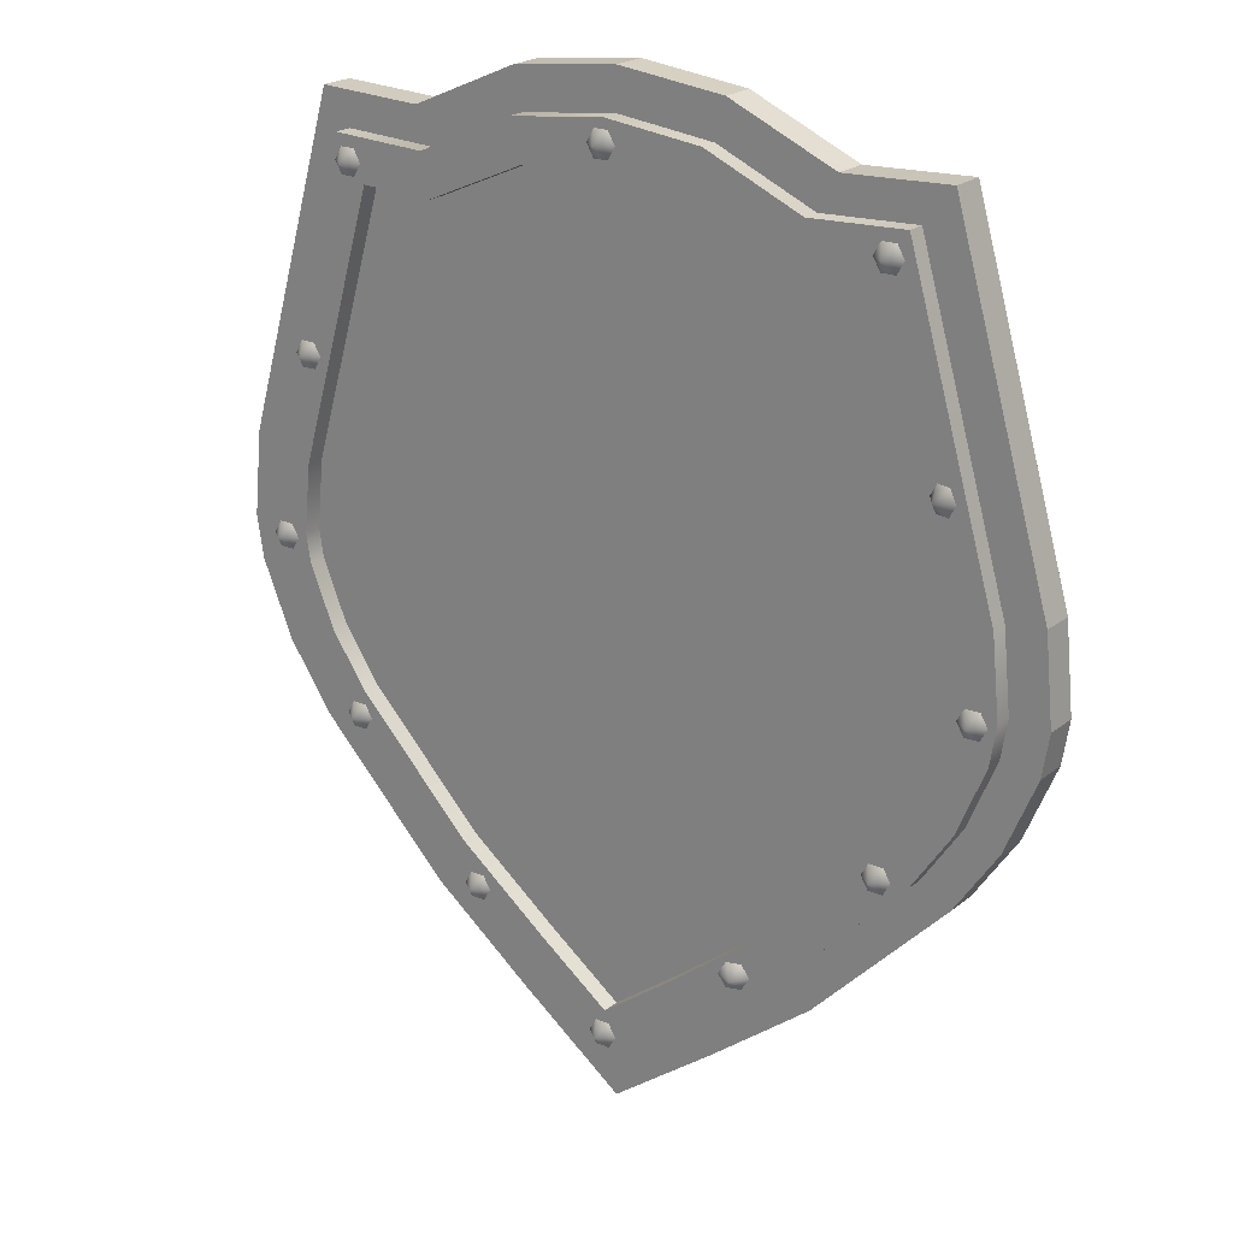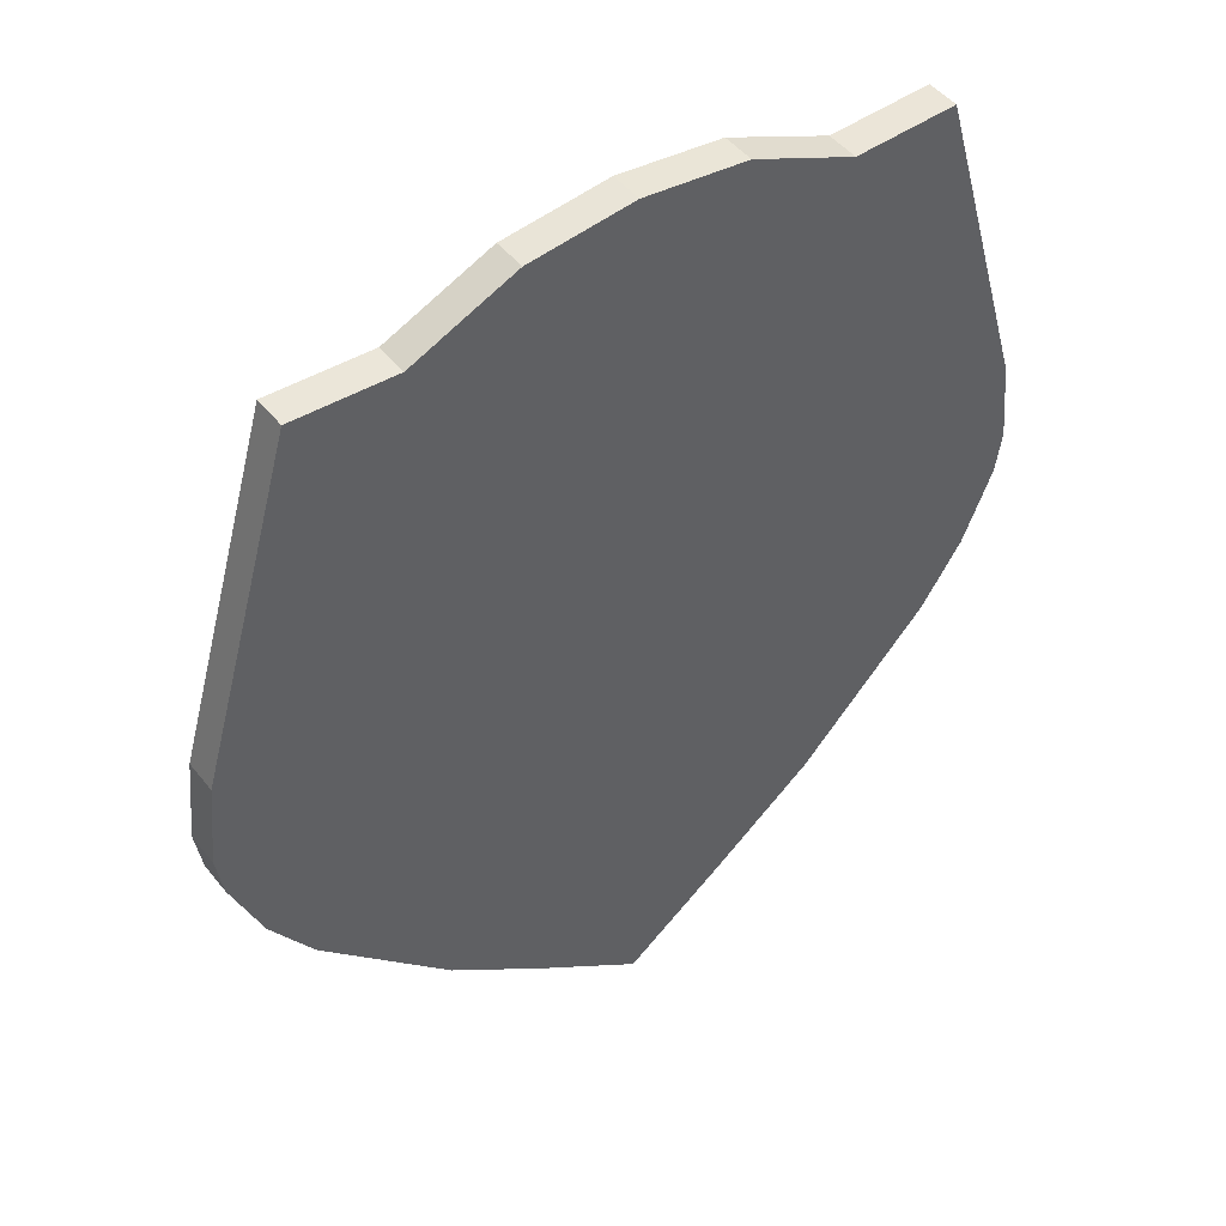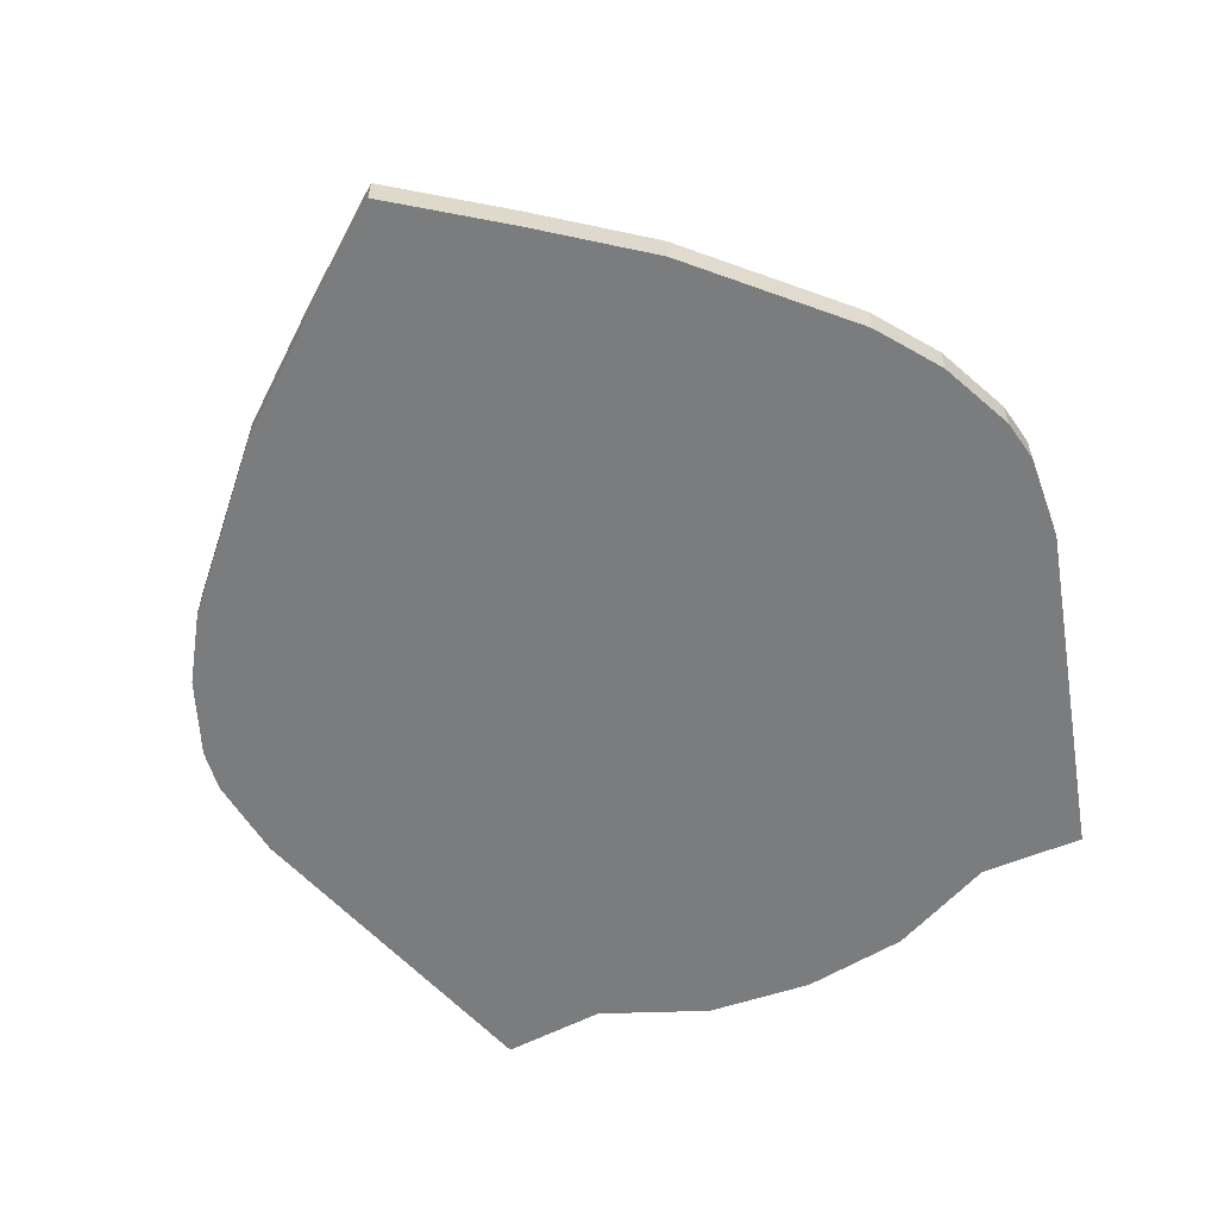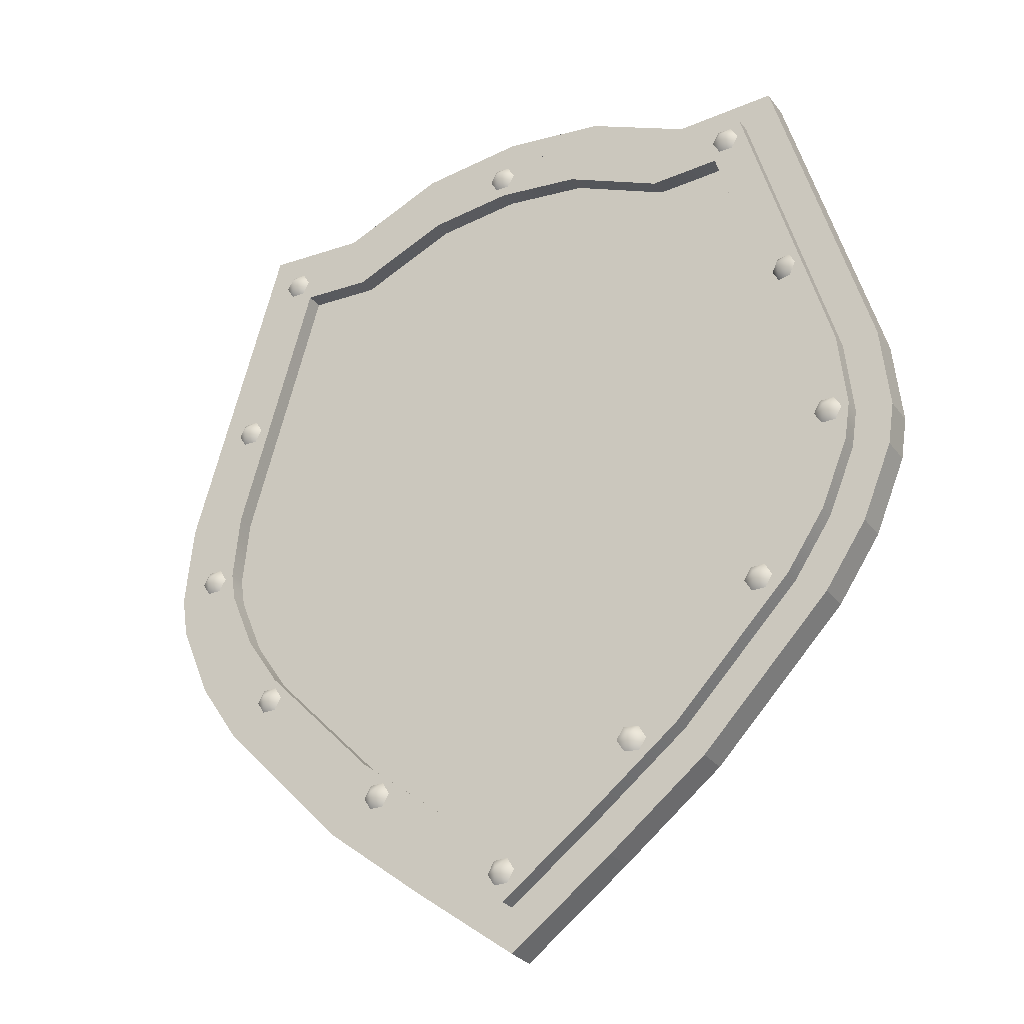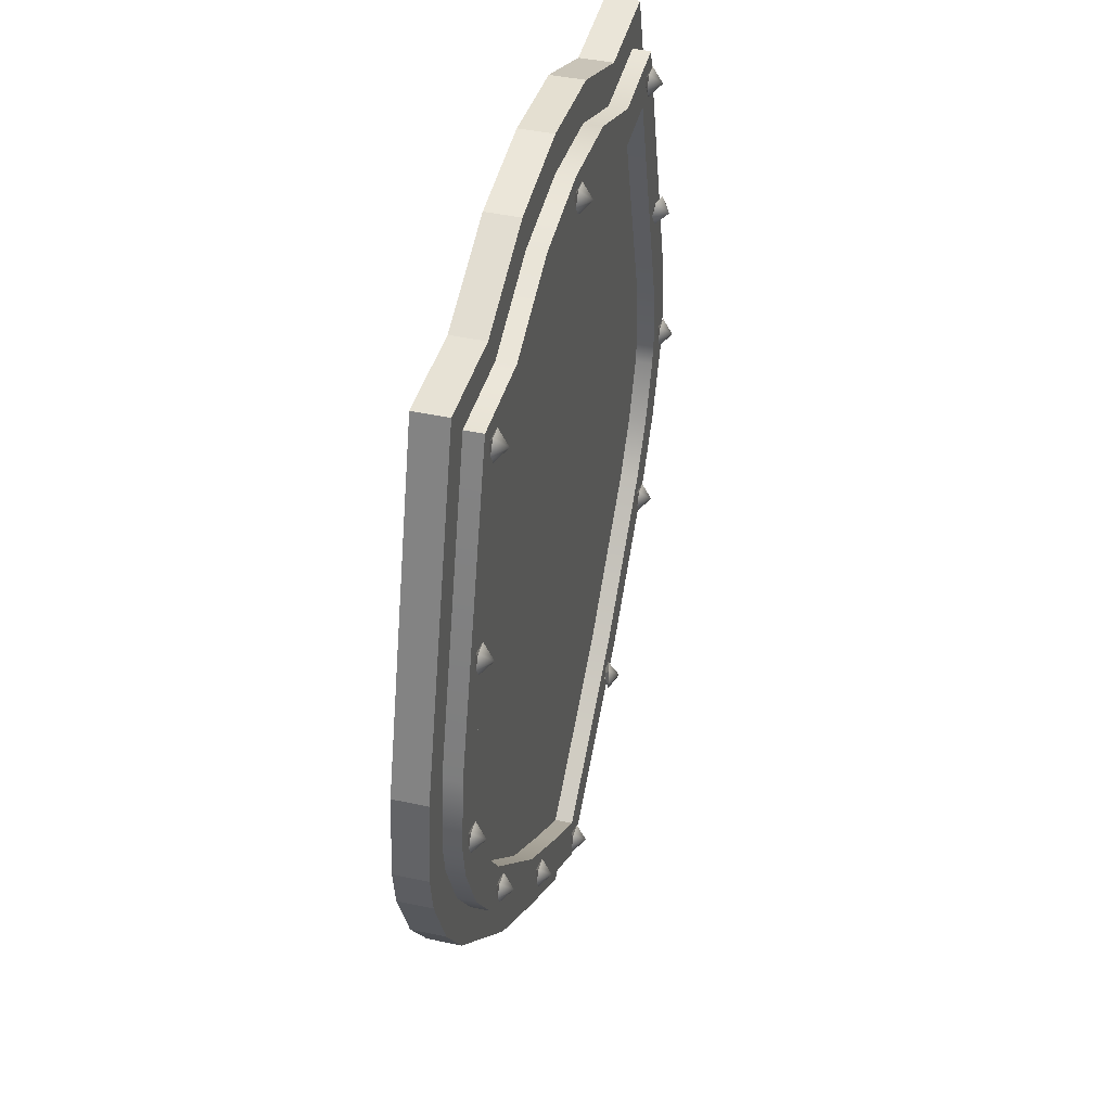
<metadata>
{"format":"obj","ext":"obj","renderer":"f3d","projection":"perspective","resolution":1024,"background":"white","views":[{"elev":22.0,"azim":36.4,"up":"+Y"},{"elev":46.9,"azim":143.7,"up":"+Y"},{"elev":-58.6,"azim":25.5,"up":"+Z"},{"elev":-29.3,"azim":29.7,"up":"+Y"},{"elev":42.6,"azim":-75.5,"up":"+Y"}]}
</metadata>
<code>
g default
v 14.41 44.37 0.9413
v 14.11 44.37 0.9413
v 13.96 44.11 0.9413
v 14.11 43.85 0.9413
v 14.41 43.85 0.9413
v 14.56 44.11 0.9413
v 14.64 44.76 1.133
v 13.88 44.76 1.133
v 13.51 44.11 1.133
v 13.88 43.46 1.133
v 14.64 43.46 1.133
v 15.01 44.11 1.133
v 14.26 44.11 1.753
v 17.4 34.77 0.9936
v 17.11 34.77 0.9167
v 16.97 34.52 0.8782
v 17.11 34.26 0.9167
v 17.4 34.26 0.9936
v 17.55 34.52 1.032
v 17.57 35.17 1.237
v 16.85 35.17 1.043
v 16.48 34.52 0.9452
v 16.85 33.86 1.043
v 17.57 33.86 1.237
v 17.94 34.52 1.335
v 17.05 34.52 1.739
v 19.2 25.34 0.9413
v 18.91 25.34 0.9413
v 18.76 25.08 0.9413
v 18.91 24.82 0.9413
v 19.2 24.82 0.9413
v 19.35 25.08 0.9413
v 19.43 25.73 1.133
v 18.68 25.73 1.133
v 18.3 25.08 1.133
v 18.68 24.43 1.133
v 19.43 24.43 1.133
v 19.81 25.08 1.133
v 19.06 25.08 1.753
v 14.88 16.89 0.9413
v 14.58 16.89 0.9413
v 14.43 16.63 0.9413
v 14.58 16.37 0.9413
v 14.88 16.37 0.9413
v 15.03 16.63 0.9413
v 15.11 17.28 1.133
v 14.35 17.28 1.133
v 13.98 16.63 1.133
v 14.35 15.98 1.133
v 15.11 15.98 1.133
v 15.48 16.63 1.133
v 14.73 16.63 1.753
v 7.546 9.746 0.9167
v 7.259 9.746 0.9936
v 7.116 9.489 1.032
v 7.259 9.232 0.9936
v 7.546 9.232 0.9167
v 7.69 9.489 0.8782
v 7.816 10.14 1.043
v 7.089 10.14 1.237
v 6.725 9.489 1.335
v 7.089 8.837 1.237
v 7.816 8.837 1.043
v 8.179 9.489 0.9452
v 7.613 9.489 1.739
v -14.11 44.37 0.9413
v -14.41 44.37 0.9413
v -14.56 44.11 0.9413
v -14.41 43.85 0.9413
v -14.11 43.85 0.9413
v -13.96 44.11 0.9413
v -13.88 44.76 1.133
v -14.64 44.76 1.133
v -15.01 44.11 1.133
v -14.64 43.46 1.133
v -13.88 43.46 1.133
v -13.51 44.11 1.133
v -14.26 44.11 1.753
v -17 34.77 0.9413
v -17.3 34.77 0.9413
v -17.45 34.52 0.9413
v -17.3 34.26 0.9413
v -17 34.26 0.9413
v -16.86 34.52 0.9413
v -16.78 35.17 1.133
v -17.53 35.17 1.133
v -17.91 34.52 1.133
v -17.53 33.86 1.133
v -16.78 33.86 1.133
v -16.4 34.52 1.133
v -17.15 34.52 1.753
v -18.91 25.34 0.9413
v -19.2 25.34 0.9413
v -19.35 25.08 0.9413
v -19.2 24.82 0.9413
v -18.91 24.82 0.9413
v -18.76 25.08 0.9413
v -18.68 25.73 1.133
v -19.43 25.73 1.133
v -19.81 25.08 1.133
v -19.43 24.43 1.133
v -18.68 24.43 1.133
v -18.3 25.08 1.133
v -19.06 25.08 1.753
v -14.58 16.89 0.9413
v -14.88 16.89 0.9413
v -15.03 16.63 0.9413
v -14.88 16.37 0.9413
v -14.58 16.37 0.9413
v -14.43 16.63 0.9413
v -14.35 17.28 1.133
v -15.11 17.28 1.133
v -15.48 16.63 1.133
v -15.11 15.98 1.133
v -14.35 15.98 1.133
v -13.98 16.63 1.133
v -14.73 16.63 1.753
v -7.359 9.746 0.9413
v -7.656 9.746 0.9413
v -7.805 9.489 0.9413
v -7.656 9.232 0.9413
v -7.359 9.232 0.9413
v -7.211 9.489 0.9413
v -7.131 10.14 1.133
v -7.884 10.14 1.133
v -8.26 9.489 1.133
v -7.884 8.837 1.133
v -7.131 8.837 1.133
v -6.755 9.489 1.133
v -7.508 9.489 1.753
v 0.1486 47.05 0.9413
v -0.1486 47.05 0.9413
v -0.2971 46.79 0.9413
v -0.1486 46.54 0.9413
v 0.1486 46.54 0.9413
v 0.2971 46.79 0.9413
v 0.3763 47.45 1.133
v -0.3763 47.45 1.133
v -0.7526 46.79 1.133
v -0.3763 46.14 1.133
v 0.3763 46.14 1.133
v 0.7526 46.79 1.133
v 0 46.79 1.753
v 0.1486 4.167 0.9413
v -0.1486 4.167 0.9413
v -0.2971 3.91 0.9413
v -0.1486 3.653 0.9413
v 0.1486 3.653 0.9413
v 0.2971 3.91 0.9413
v 0.3763 4.562 1.133
v -0.3763 4.562 1.133
v -0.7526 3.91 1.133
v -0.3763 3.258 1.133
v 0.3763 3.258 1.133
v 0.7526 3.91 1.133
v 0 3.91 1.753
v -15.07 45.33 0.9413
v -10.12 45.11 0.9413
v 0 2.392 0.9413
v 5.06 6.179 0.9413
v 0 47.91 0.9413
v 5.06 47.32 0.9413
v -9.894 9.965 0.9413
v -5.06 6.179 0.9413
v -5.06 47.32 0.9413
v 9.894 9.965 0.9413
v 16.27 16.59 0.9413
v 10.12 45.11 0.9413
v 15.07 45.33 0.9413
v -19.72 29.34 0.9413
v 19.72 29.34 0.9413
v -20.14 25.28 0.9413
v 20.14 25.28 0.9413
v -19.82 23.25 0.9413
v 19.82 23.25 0.9413
v 18.33 19.66 0.9413
v -16.27 16.59 0.9413
v -18.33 19.66 0.9413
v -13.48 43.12 0.9413
v -9.719 42.95 0.9413
v 0 5.063 0.9413
v 3.759 7.877 0.9413
v 0 45.75 0.9413
v 4.497 45.23 0.9413
v -8.457 11.56 0.9413
v -3.759 7.877 0.9413
v -4.497 45.23 0.9413
v 8.457 11.56 0.9413
v 14.59 17.94 0.9413
v 13.48 43.12 0.9413
v 9.719 42.95 0.9413
v -17.62 28.93 0.9413
v 17.62 28.93 0.9413
v -17.98 25.34 0.9413
v 17.98 25.34 0.9413
v -17.74 23.83 0.9413
v 17.74 23.83 0.9413
v 16.44 20.68 0.9413
v -14.59 17.94 0.9413
v -16.44 20.68 0.9413
v -15.07 45.33 0
v -10.12 45.11 0
v 0 2.392 0
v 5.06 6.179 0
v 0 47.91 0
v 5.06 47.32 0
v -9.894 9.965 0
v -5.06 6.179 0
v -5.06 47.32 0
v 9.894 9.965 0
v 16.27 16.59 0
v 10.12 45.11 0
v 15.07 45.33 0
v -19.72 29.34 0
v 19.72 29.34 0
v -20.14 25.28 0
v 20.14 25.28 0
v -19.82 23.25 0
v 19.82 23.25 0
v 18.33 19.66 0
v -16.27 16.59 0
v -18.33 19.66 0
v -17.62 28.93 0
v -13.48 43.12 0
v -9.719 42.95 0
v -4.497 45.23 0
v 3.759 7.877 0
v 0 5.063 0
v -3.759 7.877 0
v 8.457 11.56 0
v 0 45.75 0
v 4.497 45.23 0
v 9.719 42.95 0
v -8.457 11.56 0
v -14.59 17.94 0
v 14.59 17.94 0
v 16.44 20.68 0
v 13.48 43.12 0
v 17.62 28.93 0
v -17.98 25.34 0
v 17.98 25.34 0
v -17.74 23.83 0
v 17.74 23.83 0
v -16.44 20.68 0
v -16.54 47.15 0
v 16.54 47.15 0
v 0 0 0
v 0 49.98 0
v -10.86 8.315 0
v -11.11 46.91 0
v 10.86 8.315 0
v 11.11 46.91 0
v -5.556 4.157 0
v -5.556 49.33 0
v 5.556 4.157 0
v 5.556 49.33 0
v -21.66 29.59 0
v -11.11 29.59 0
v -5.556 29.59 0
v 0 29.59 0
v 5.556 29.59 0
v 11.11 29.59 0
v 21.66 29.59 0
v -21.76 22.9 0
v -22.11 25.13 0
v -11.11 22.9 0
v -11.11 25.13 0
v 0 22.9 0
v 0 25.13 0
v 5.556 22.9 0
v 5.556 25.13 0
v -5.556 22.9 0
v -5.556 25.13 0
v 22.11 25.13 0
v 21.76 22.9 0
v 11.11 22.9 0
v 11.11 25.13 0
v 20.13 18.96 0
v 17.86 15.59 0
v 11.11 15.59 0
v 11.11 18.96 0
v 5.556 15.59 0
v 5.556 18.96 0
v 0 15.59 0
v 0 18.96 0
v -5.556 15.59 0
v -5.556 18.96 0
v -11.11 15.59 0
v -11.11 18.96 0
v -17.86 15.59 0
v -20.13 18.96 0
v -16.54 47.15 -1.748
v -11.11 46.91 -1.748
v 0 0 -1.748
v 5.556 4.157 -1.748
v 0 49.98 -1.748
v 5.556 49.33 -1.748
v -10.86 8.315 -1.748
v -5.556 4.157 -1.748
v -5.556 49.33 -1.748
v 10.86 8.315 -1.748
v 17.86 15.59 -1.748
v 11.11 46.91 -1.748
v 16.54 47.15 -1.748
v -21.66 29.59 -1.748
v 21.66 29.59 -1.748
v -22.11 25.13 -1.748
v 22.11 25.13 -1.748
v -21.76 22.9 -1.748
v 21.76 22.9 -1.748
v 20.13 18.96 -1.748
v -17.86 15.59 -1.748
v -20.13 18.96 -1.748
v 0 25.18 -1.748
g Shield
f 1 2 8 7
f 2 3 9 8
f 3 4 10 9
f 4 5 11 10
f 5 6 12 11
f 6 1 7 12
f 7 8 13
f 8 9 13
f 9 10 13
f 10 11 13
f 11 12 13
f 12 7 13
f 14 15 21 20
f 15 16 22 21
f 16 17 23 22
f 17 18 24 23
f 18 19 25 24
f 19 14 20 25
f 20 21 26
f 21 22 26
f 22 23 26
f 23 24 26
f 24 25 26
f 25 20 26
f 27 28 34 33
f 28 29 35 34
f 29 30 36 35
f 30 31 37 36
f 31 32 38 37
f 32 27 33 38
f 33 34 39
f 34 35 39
f 35 36 39
f 36 37 39
f 37 38 39
f 38 33 39
f 40 41 47 46
f 41 42 48 47
f 42 43 49 48
f 43 44 50 49
f 44 45 51 50
f 45 40 46 51
f 46 47 52
f 47 48 52
f 48 49 52
f 49 50 52
f 50 51 52
f 51 46 52
f 53 54 60 59
f 54 55 61 60
f 55 56 62 61
f 56 57 63 62
f 57 58 64 63
f 58 53 59 64
f 59 60 65
f 60 61 65
f 61 62 65
f 62 63 65
f 63 64 65
f 64 59 65
f 66 67 73 72
f 67 68 74 73
f 68 69 75 74
f 69 70 76 75
f 70 71 77 76
f 71 66 72 77
f 72 73 78
f 73 74 78
f 74 75 78
f 75 76 78
f 76 77 78
f 77 72 78
f 79 80 86 85
f 80 81 87 86
f 81 82 88 87
f 82 83 89 88
f 83 84 90 89
f 84 79 85 90
f 85 86 91
f 86 87 91
f 87 88 91
f 88 89 91
f 89 90 91
f 90 85 91
f 92 93 99 98
f 93 94 100 99
f 94 95 101 100
f 95 96 102 101
f 96 97 103 102
f 97 92 98 103
f 98 99 104
f 99 100 104
f 100 101 104
f 101 102 104
f 102 103 104
f 103 98 104
f 105 106 112 111
f 106 107 113 112
f 107 108 114 113
f 108 109 115 114
f 109 110 116 115
f 110 105 111 116
f 111 112 117
f 112 113 117
f 113 114 117
f 114 115 117
f 115 116 117
f 116 111 117
f 118 119 125 124
f 119 120 126 125
f 120 121 127 126
f 121 122 128 127
f 122 123 129 128
f 123 118 124 129
f 124 125 130
f 125 126 130
f 126 127 130
f 127 128 130
f 128 129 130
f 129 124 130
f 131 132 138 137
f 132 133 139 138
f 133 134 140 139
f 134 135 141 140
f 135 136 142 141
f 136 131 137 142
f 137 138 143
f 138 139 143
f 139 140 143
f 140 141 143
f 141 142 143
f 142 137 143
f 144 145 151 150
f 145 146 152 151
f 146 147 153 152
f 147 148 154 153
f 148 149 155 154
f 149 144 150 155
f 150 151 156
f 151 152 156
f 152 153 156
f 153 154 156
f 154 155 156
f 155 150 156
f 179 157 170 192
f 157 179 180 158
f 158 180 187 165
f 181 159 160 182
f 159 181 186 164
f 182 160 166 188
f 183 161 165 187
f 161 183 184 162
f 162 184 191 168
f 185 163 164 186
f 163 185 199 177
f 188 166 167 189
f 189 167 176 198
f 190 169 168 191
f 169 190 193 171
f 192 170 172 194
f 171 193 195 173
f 194 172 174 196
f 173 195 197 175
f 196 174 178 200
f 175 197 198 176
f 177 199 200 178
f 157 158 202 201
f 160 159 203 204
f 161 162 206 205
f 164 163 207 208
f 158 165 209 202
f 167 166 210 211
f 168 169 213 212
f 159 164 208 203
f 165 161 205 209
f 166 160 204 210
f 162 168 212 206
f 170 157 201 214
f 169 171 215 213
f 172 170 214 216
f 171 173 217 215
f 174 172 216 218
f 173 175 219 217
f 175 176 220 219
f 163 177 221 207
f 178 174 218 222
f 176 167 211 220
f 177 178 222 221
f 179 192 223 224
f 180 179 224 225
f 187 180 225 226
f 181 182 227 228
f 186 181 228 229
f 182 188 230 227
f 183 187 226 231
f 184 183 231 232
f 191 184 232 233
f 185 186 229 234
f 199 185 234 235
f 188 189 236 230
f 189 198 237 236
f 190 191 233 238
f 193 190 238 239
f 192 194 240 223
f 195 193 239 241
f 194 196 242 240
f 197 195 241 243
f 196 200 244 242
f 198 197 243 237
f 200 199 235 244
f 257 258 250 245
f 248 260 261 256
f 250 258 259 254
f 252 262 263 246
f 254 259 260 248
f 256 261 262 252
f 265 264 266 267
f 267 266 272 273
f 268 269 273 272
f 269 268 270 271
f 271 270 276 277
f 275 274 277 276
f 265 267 258 257
f 259 258 267 273
f 260 259 273 269
f 261 260 269 271
f 262 261 271 277
f 263 262 277 274
f 279 278 281 280
f 280 281 283 282
f 282 283 285 284
f 284 285 287 286
f 286 287 289 288
f 288 289 291 290
f 288 290 249
f 255 282 284 247
f 286 288 249 253
f 279 280 251
f 284 286 253 247
f 251 280 282 255
f 275 276 281 278
f 283 281 276 270
f 285 283 270 268
f 272 287 285 268
f 266 289 287 272
f 291 289 266 264
f 245 250 293 292
f 255 247 294 295
f 248 256 297 296
f 253 249 298 299
f 250 254 300 293
f 279 251 301 302
f 252 246 304 303
f 247 253 299 294
f 254 248 296 300
f 251 255 295 301
f 256 252 303 297
f 257 245 292 305
f 246 263 306 304
f 265 257 305 307
f 263 274 308 306
f 264 265 307 309
f 274 275 310 308
f 275 278 311 310
f 249 290 312 298
f 291 264 309 313
f 278 279 302 311
f 290 291 313 312
f 292 293 314
f 295 294 314
f 296 297 314
f 299 298 314
f 293 300 314
f 302 301 314
f 303 304 314
f 294 299 314
f 300 296 314
f 301 295 314
f 297 303 314
f 305 292 314
f 304 306 314
f 307 305 314
f 306 308 314
f 309 307 314
f 308 310 314
f 310 311 314
f 298 312 314
f 313 309 314
f 311 302 314
f 312 313 314

</code>
